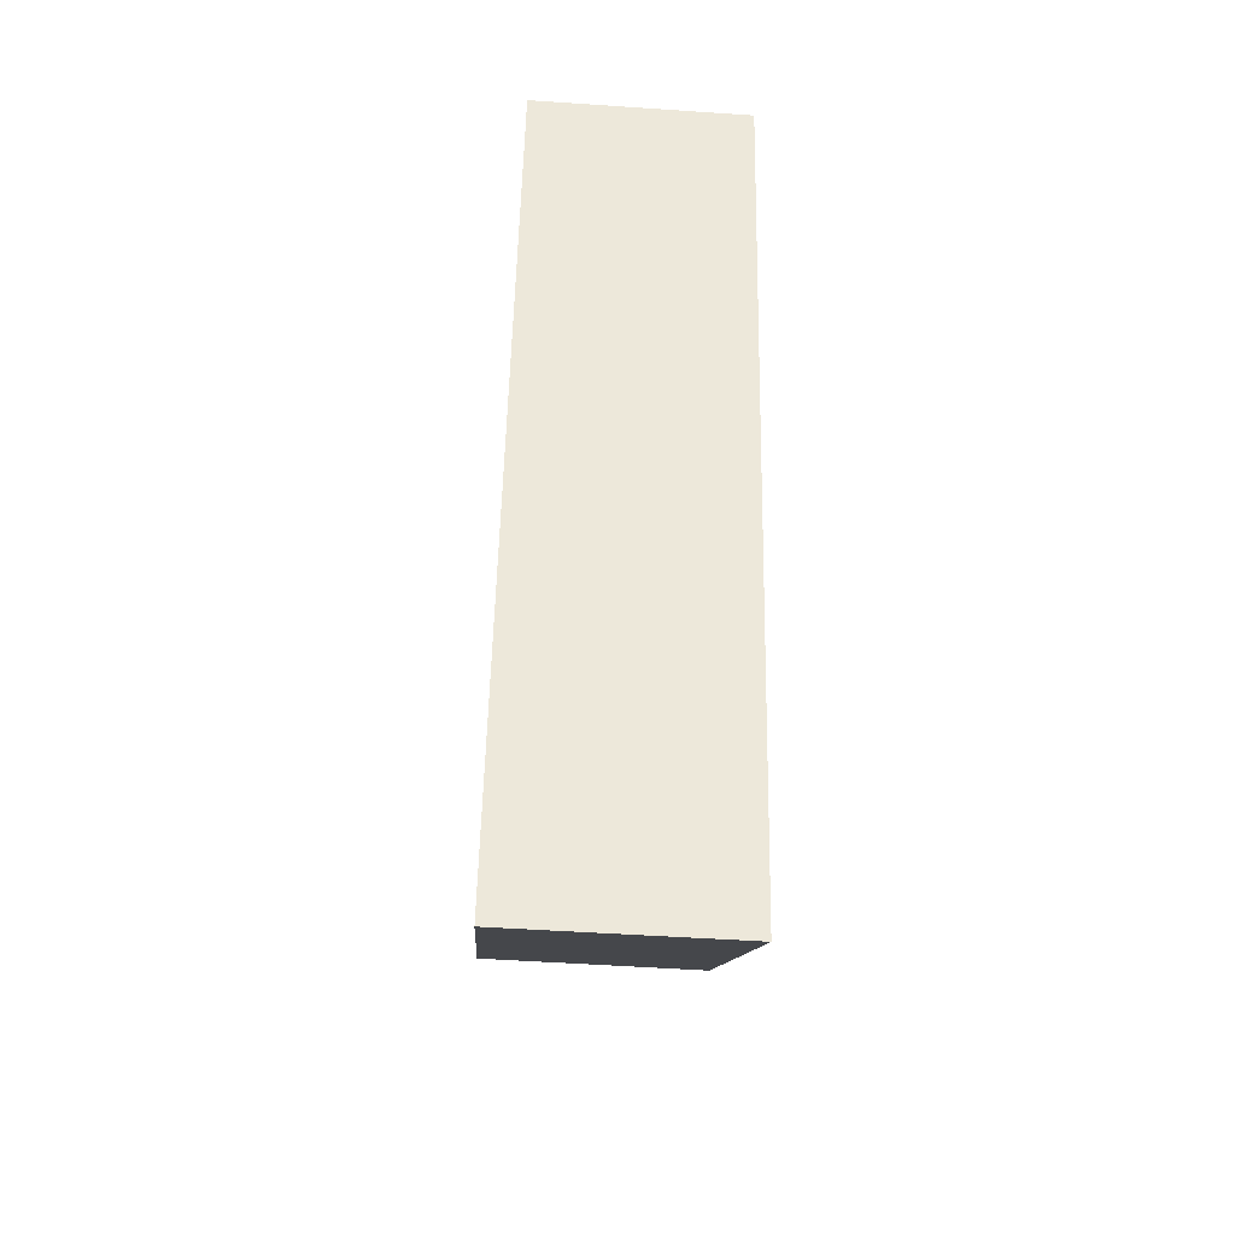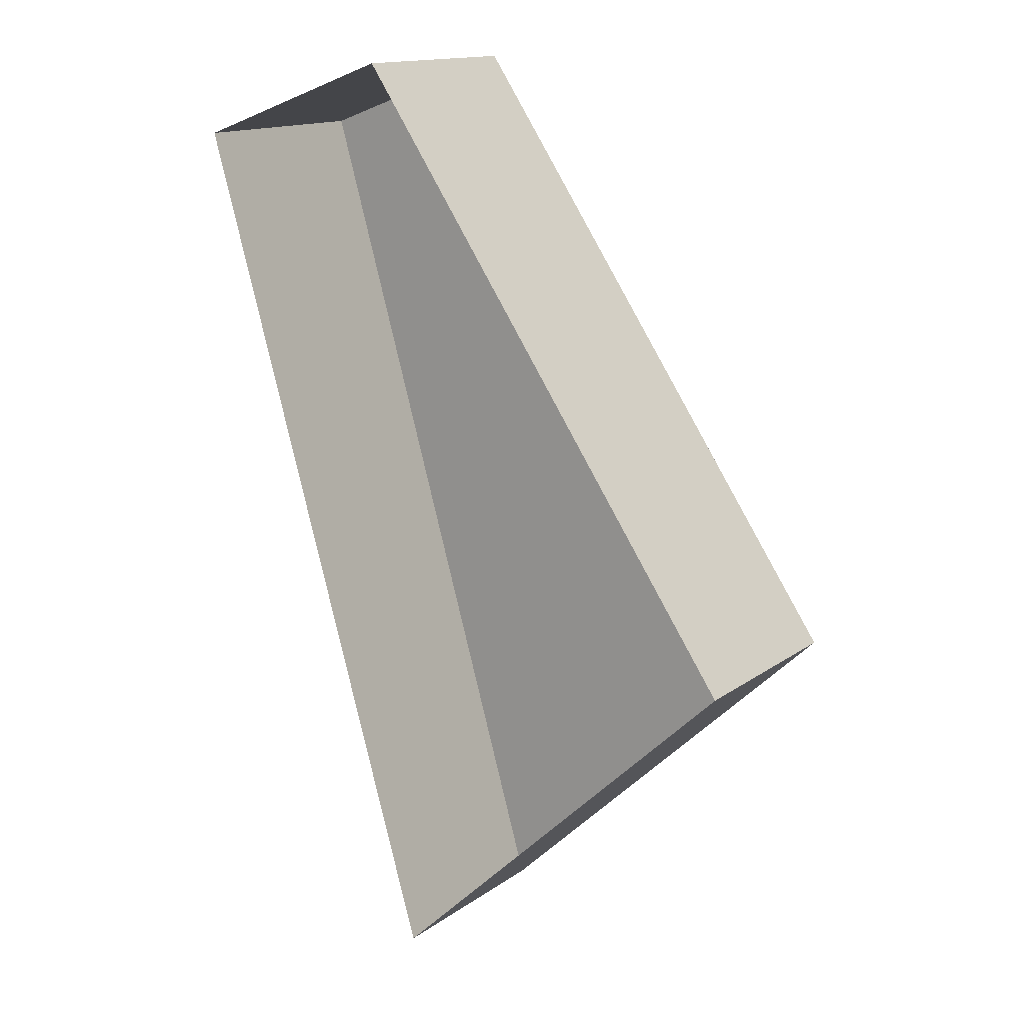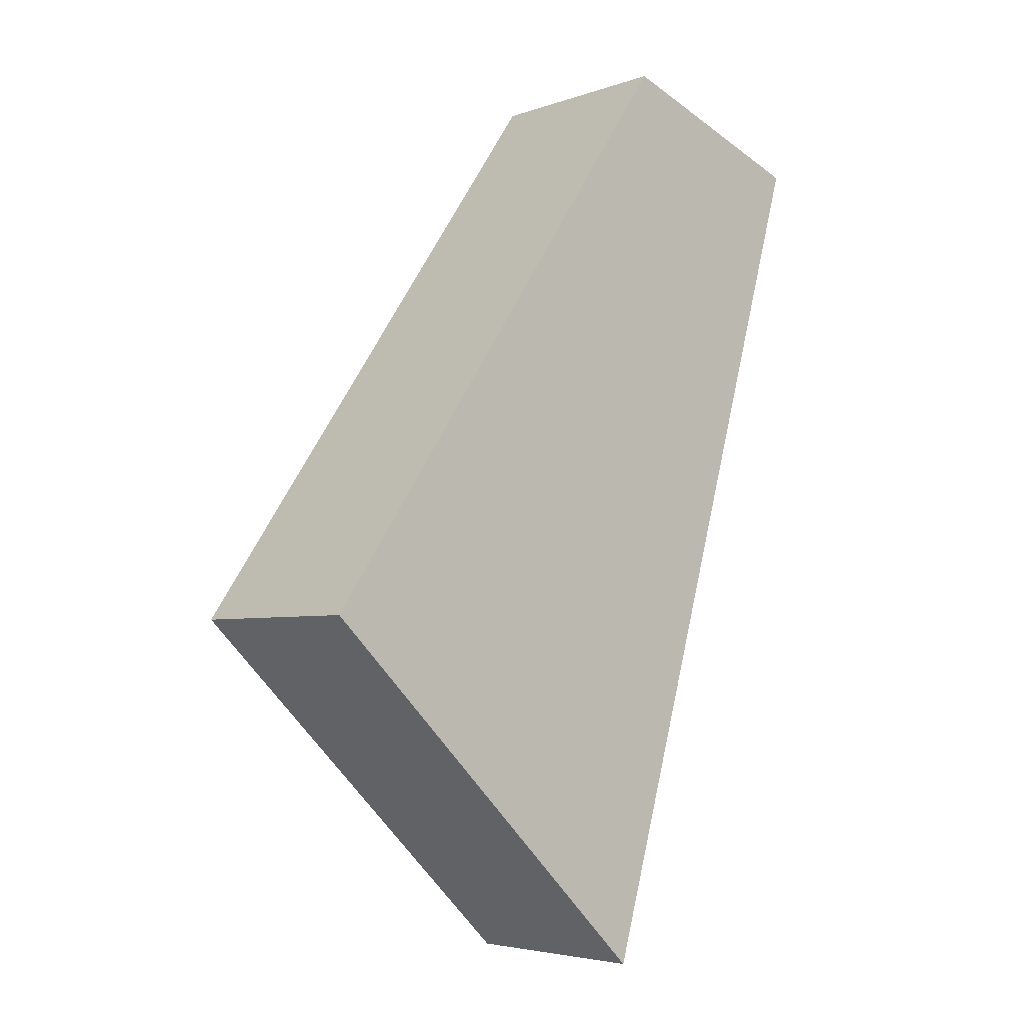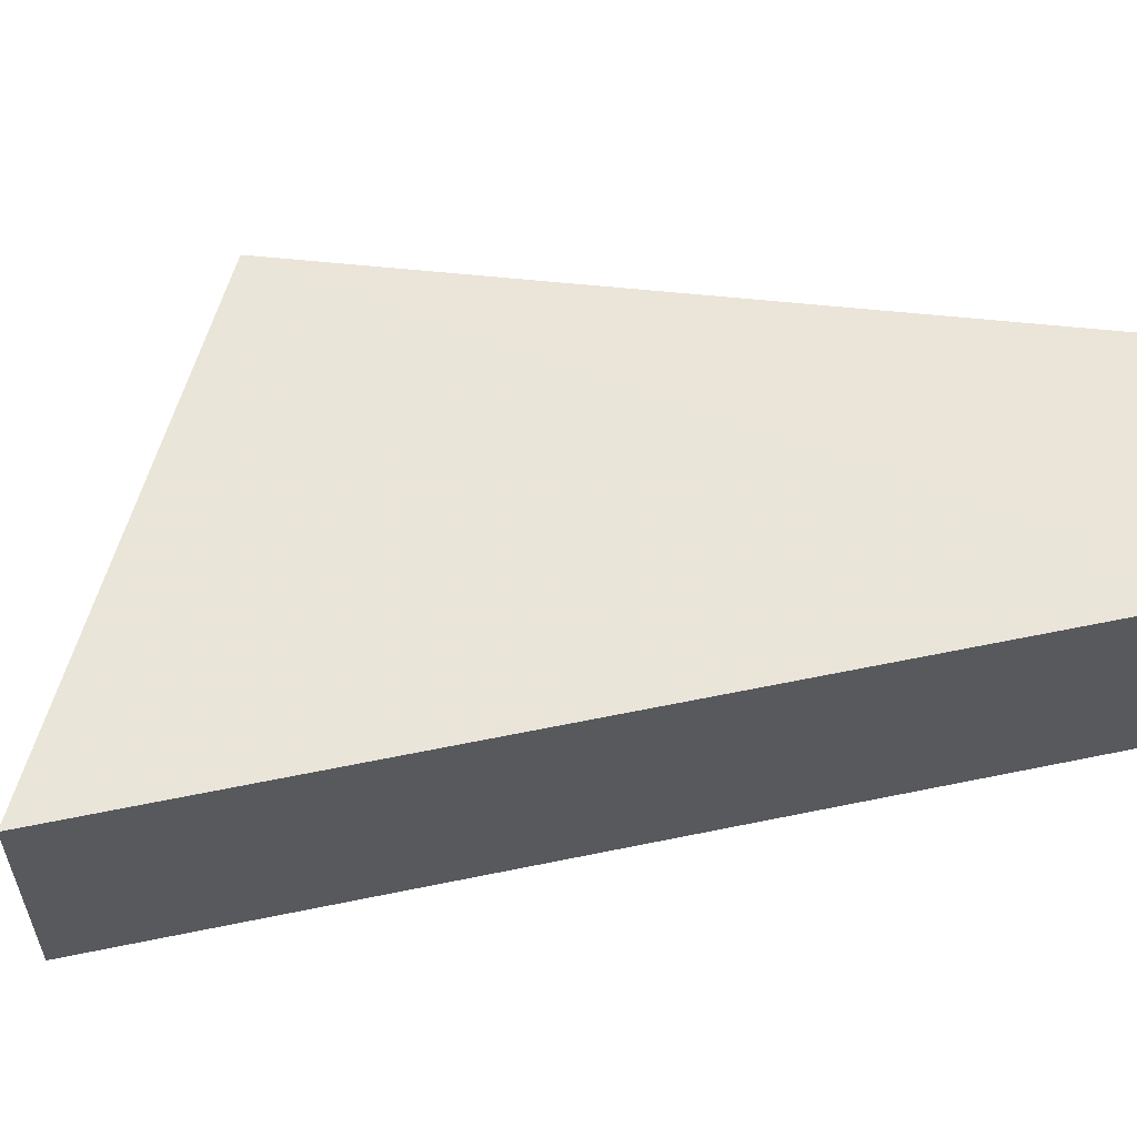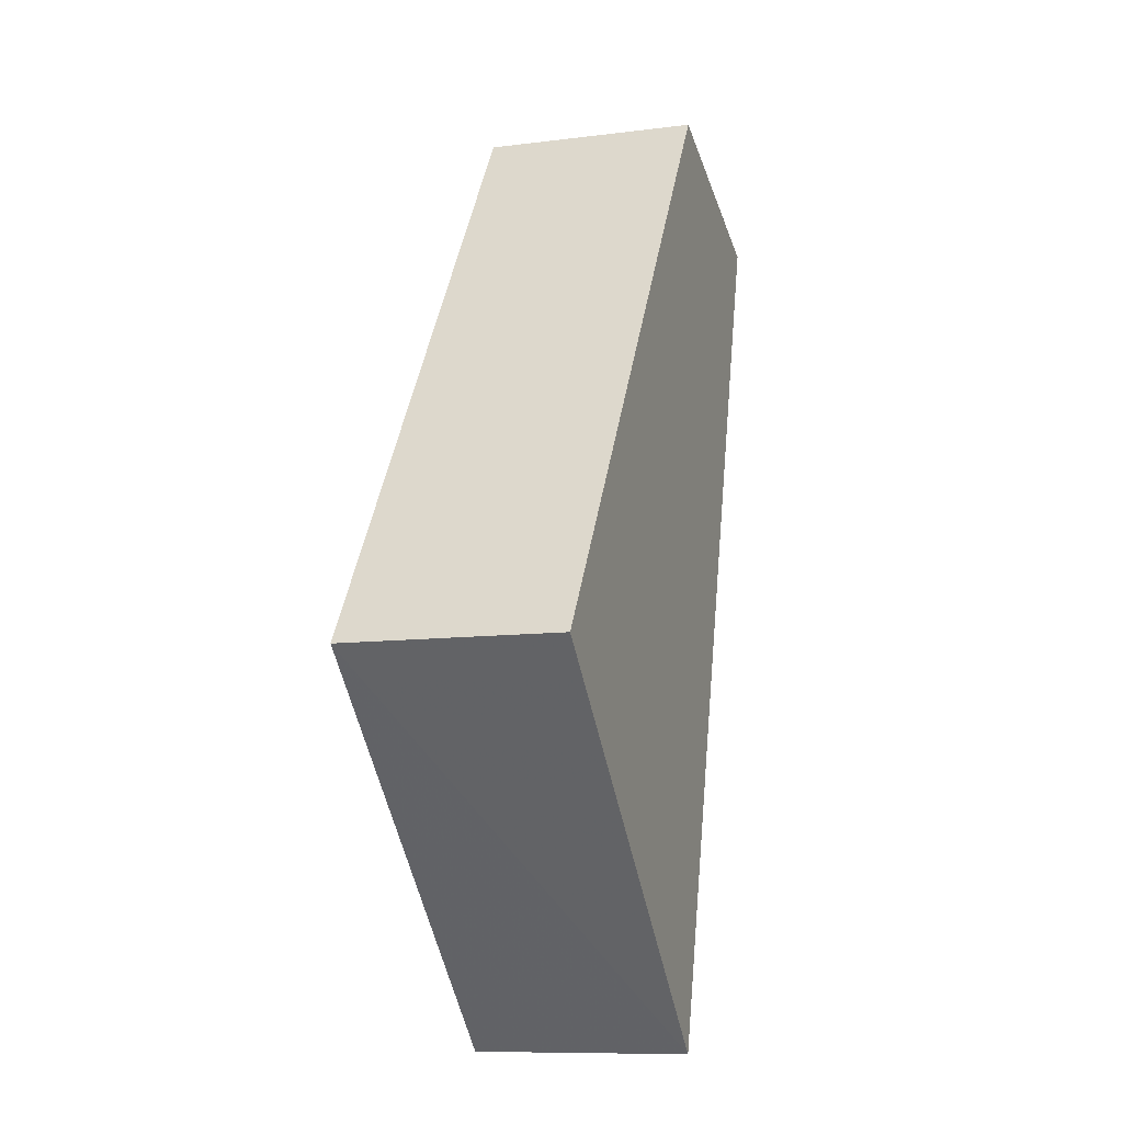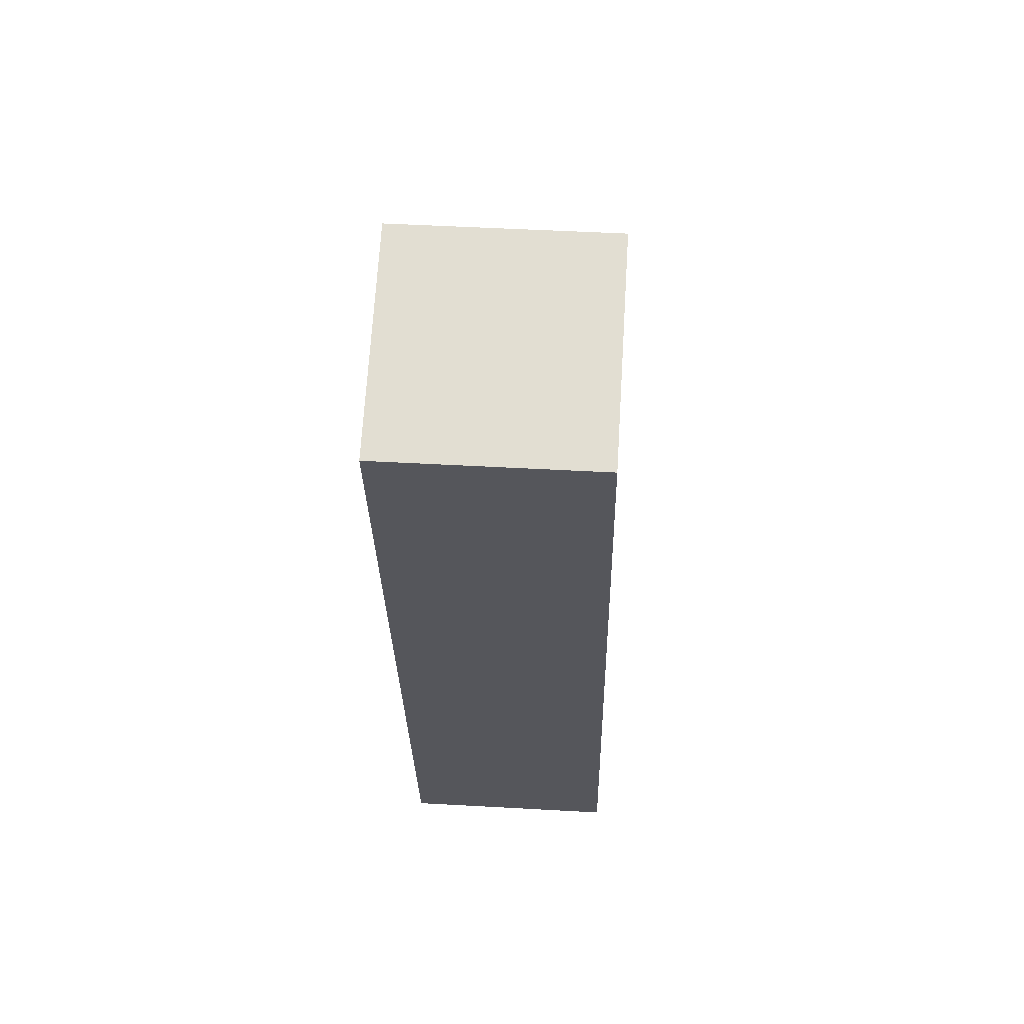
<metadata>
{"format":"obj","ext":"obj","renderer":"f3d","projection":"perspective","resolution":1024,"background":"white","views":[{"elev":-54.2,"azim":85.9,"up":"+Y"},{"elev":14.7,"azim":-145.8,"up":"+Y"},{"elev":-4.6,"azim":-41.5,"up":"+Y"},{"elev":58.6,"azim":61.7,"up":"+Z"},{"elev":-10.3,"azim":-72.1,"up":"+Y"},{"elev":47.6,"azim":93.7,"up":"+Y"}]}
</metadata>
<code>
v -1.28e+04 -3.369e+04 34.56
v -1.281e+04 -3.37e+04 34.56
v -1.281e+04 -3.37e+04 34.56
v -1.281e+04 -3.369e+04 34.56
v -1.28e+04 -3.369e+04 37.13
v -1.281e+04 -3.369e+04 37.13
v -1.281e+04 -3.37e+04 37.13
v -1.281e+04 -3.37e+04 37.13
f 1 2 3
f 4 1 3
f 5 6 7
f 8 5 7
f 7 4 3
f 7 6 4
f 5 1 4
f 6 5 4
f 8 2 1
f 5 8 1
f 8 3 2
f 8 7 3

</code>
